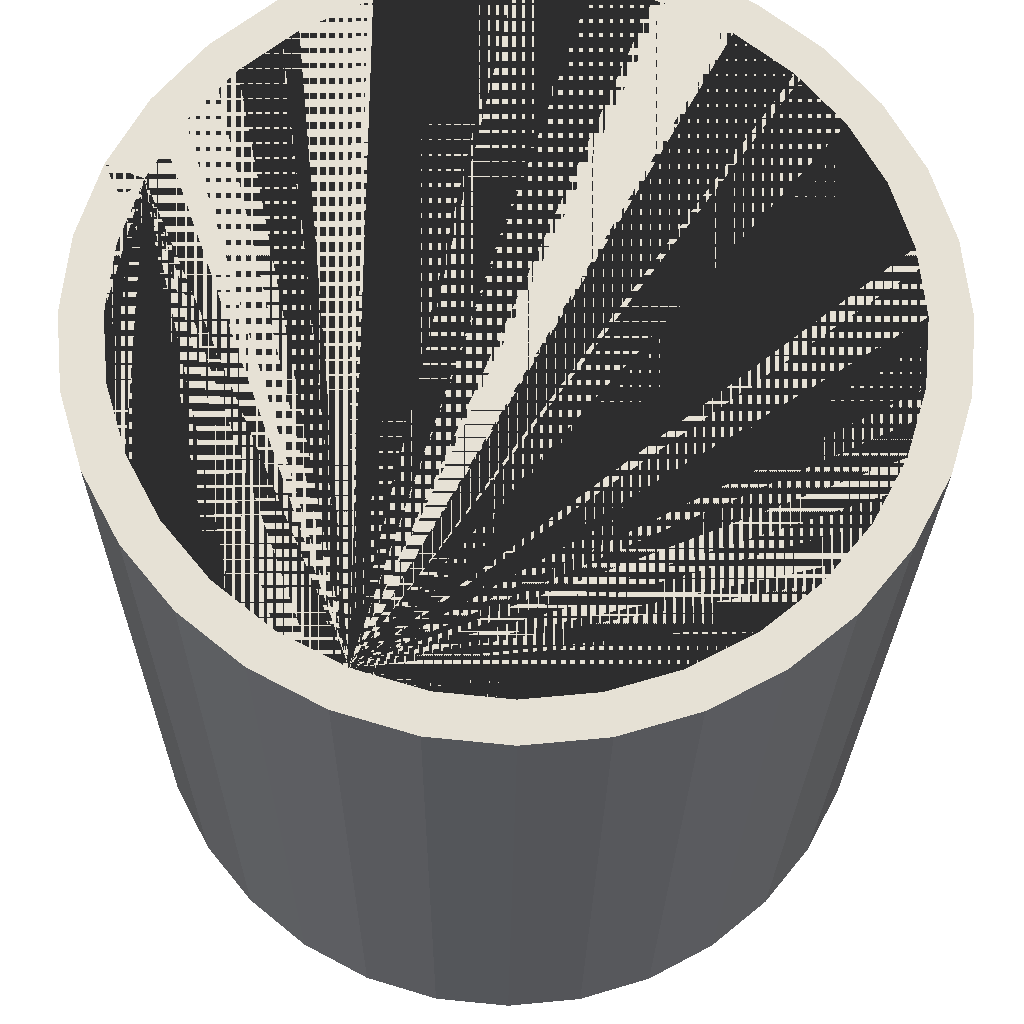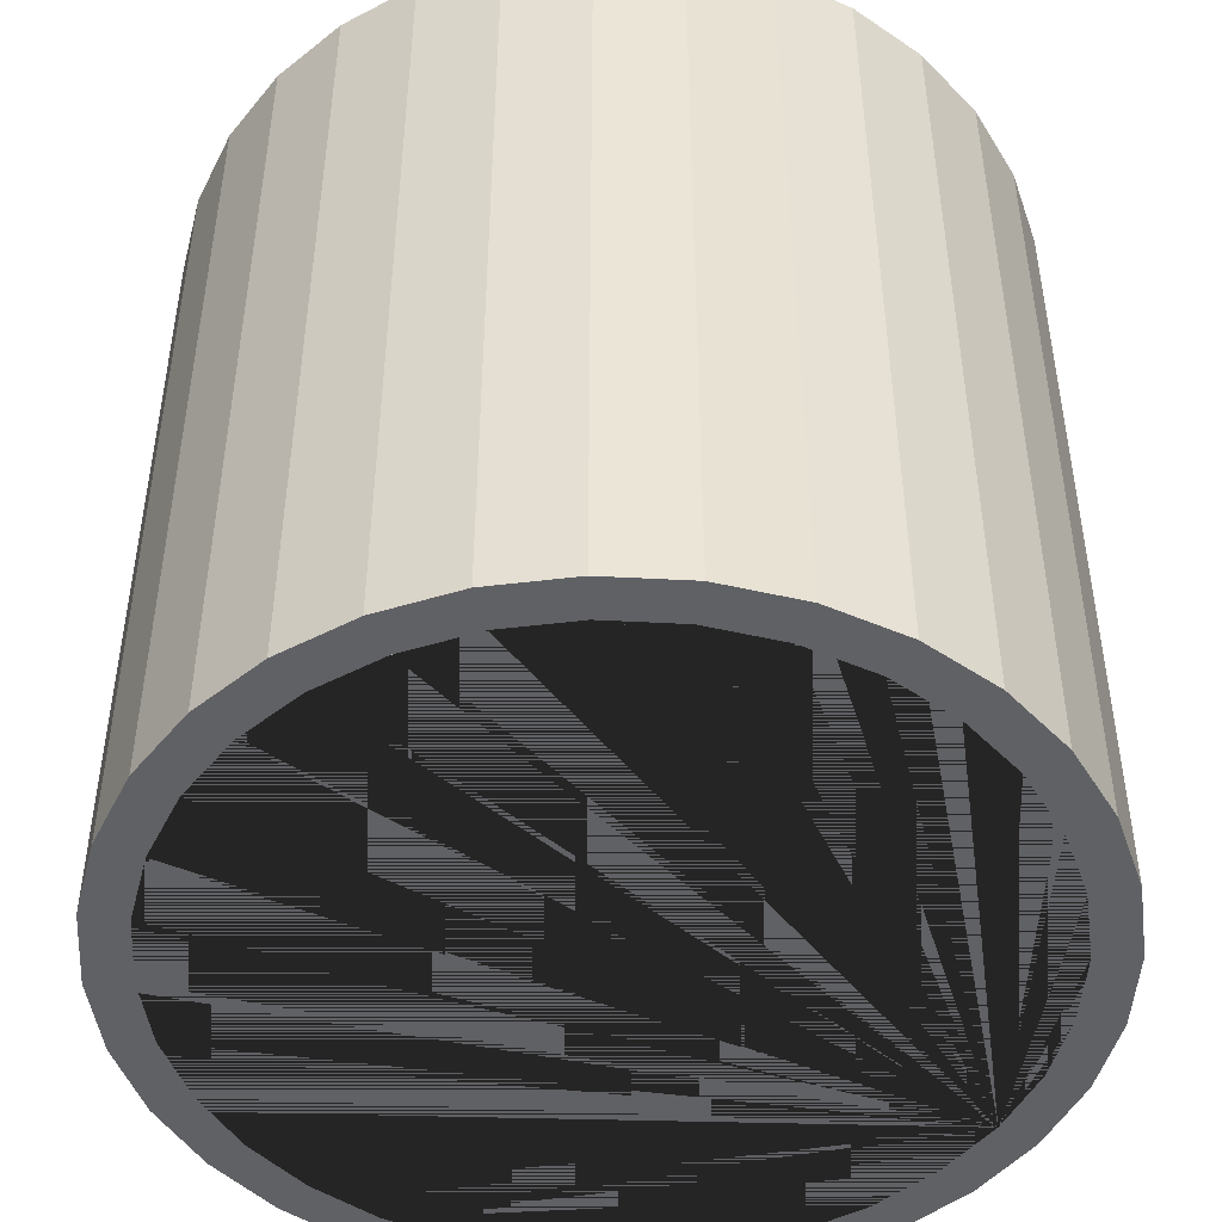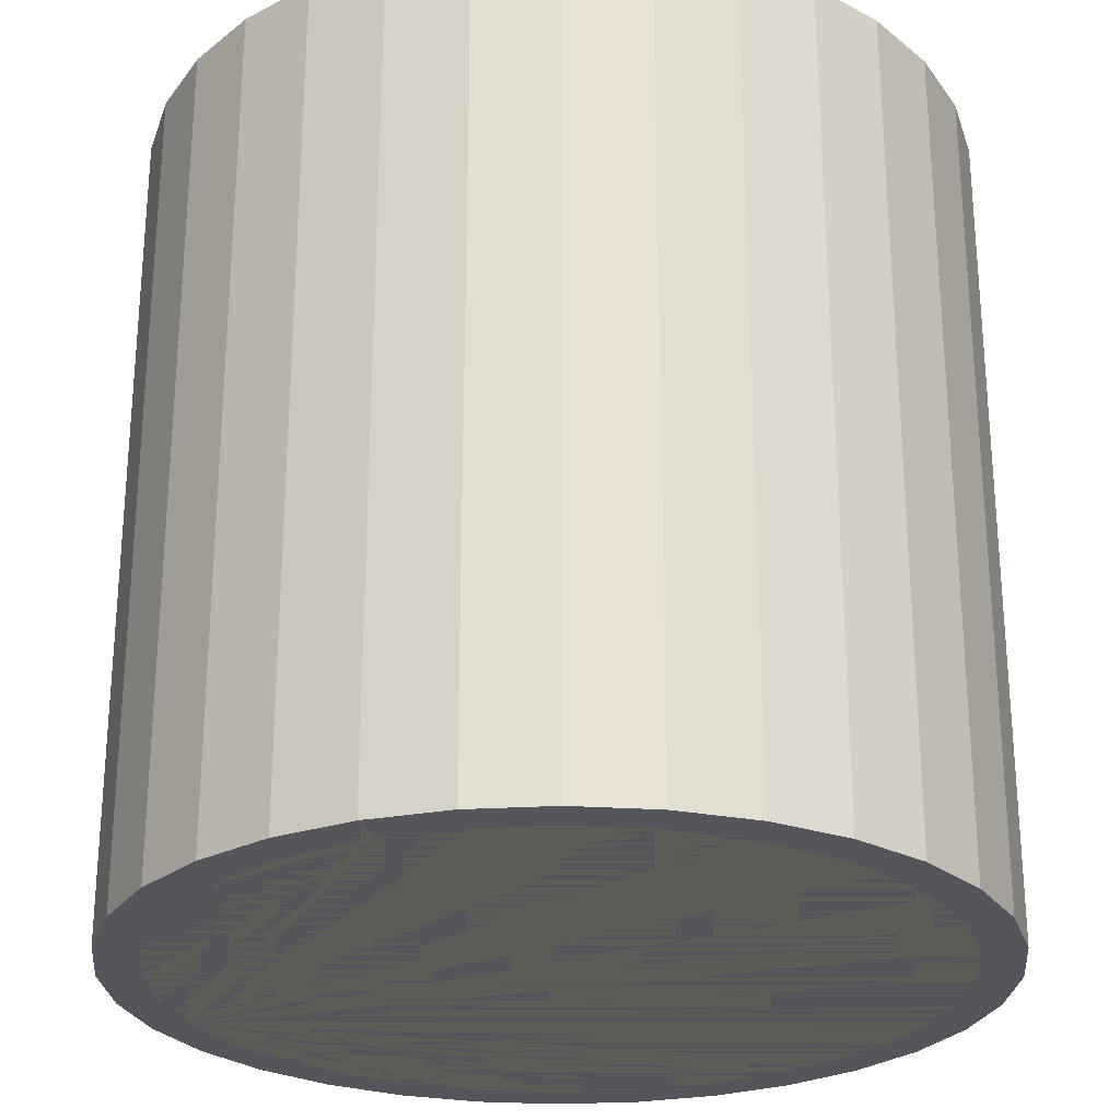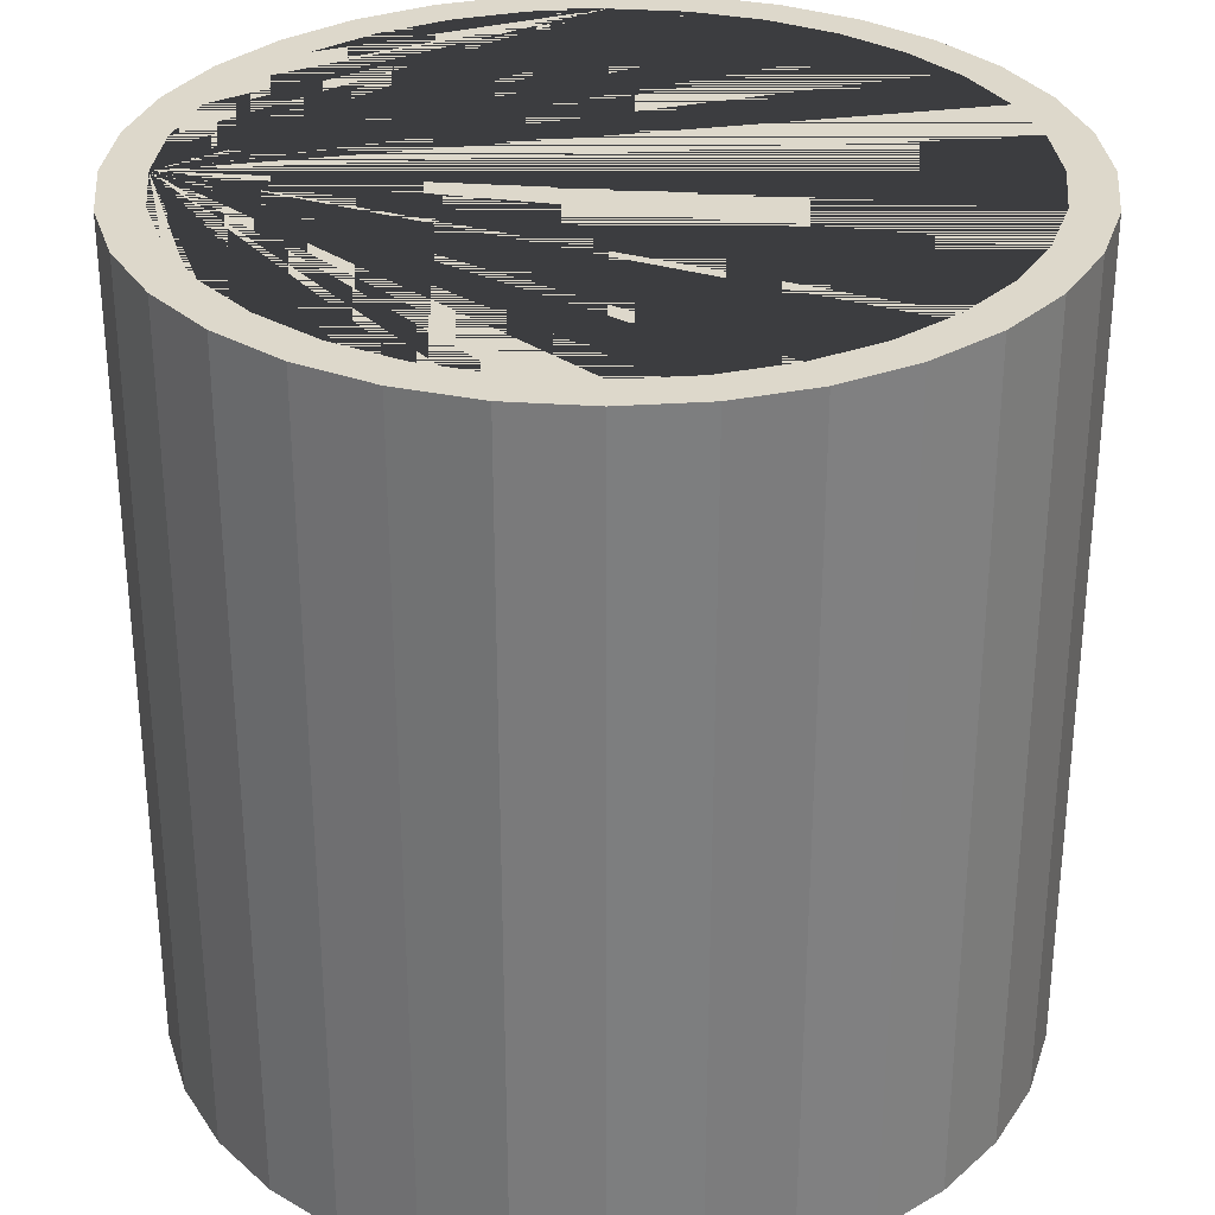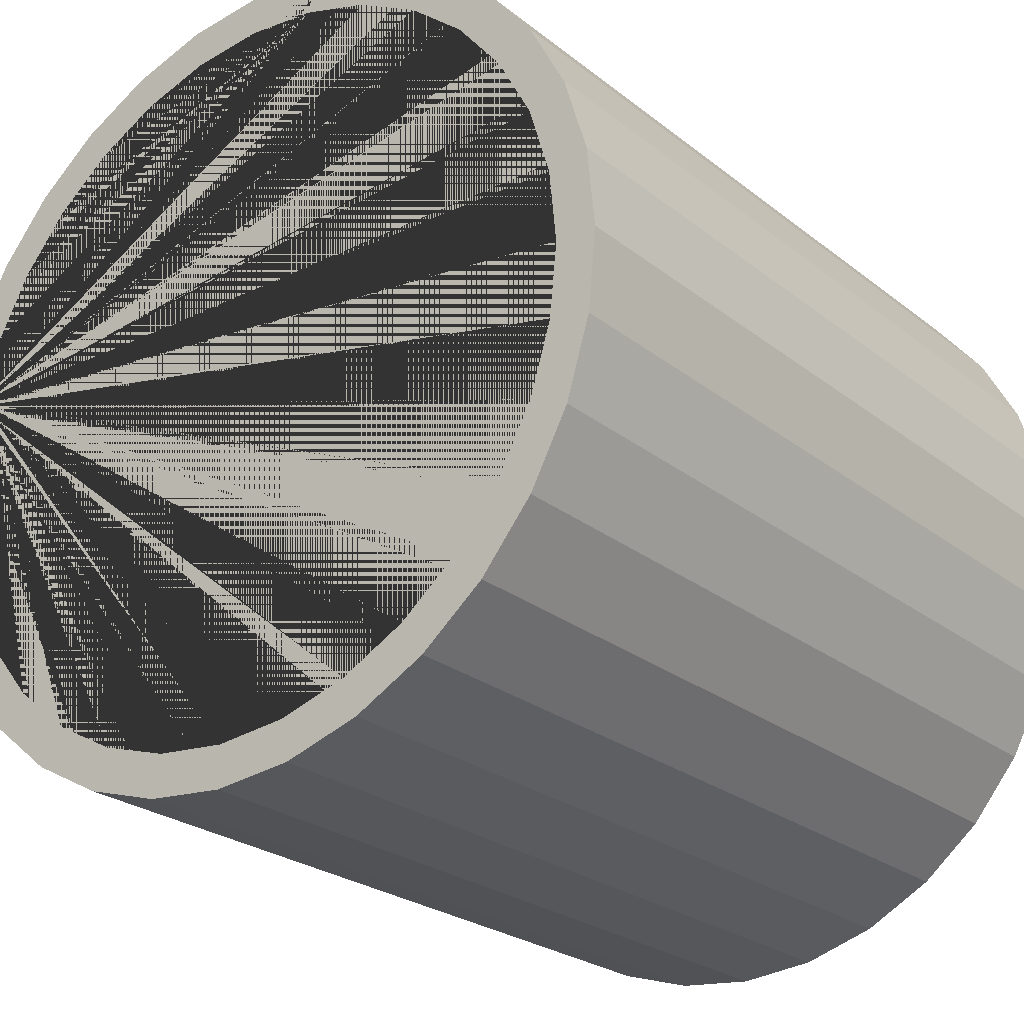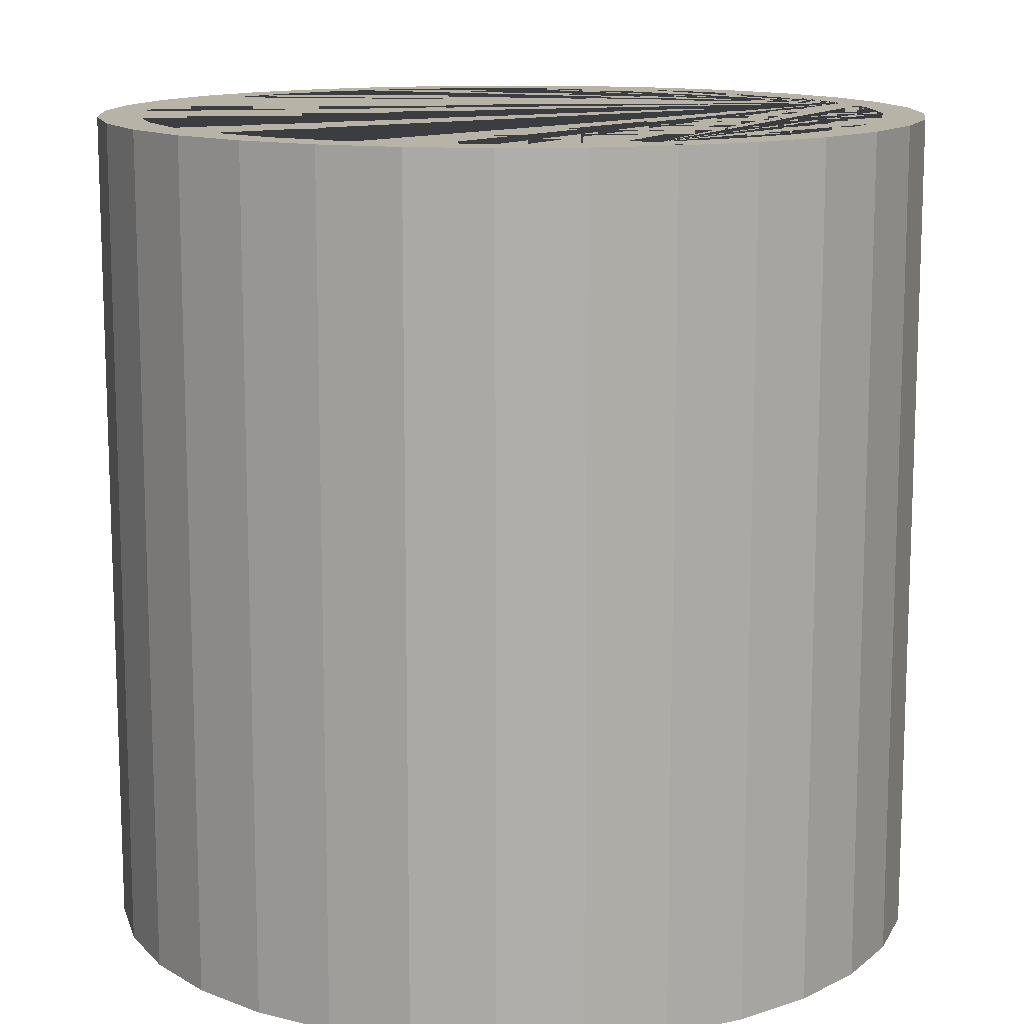
<metadata>
{"format":"obj","ext":"obj","renderer":"f3d","projection":"perspective","resolution":1024,"background":"white","views":[{"elev":-25.5,"azim":179.4,"up":"+Z"},{"elev":-47.4,"azim":159.7,"up":"+Y"},{"elev":-26.3,"azim":33.5,"up":"+Y"},{"elev":31.1,"azim":-112.4,"up":"+Y"},{"elev":-24.6,"azim":38.1,"up":"+Z"},{"elev":12.8,"azim":47.0,"up":"+Y"}]}
</metadata>
<code>
o Cylinder.001
v 0 -0.01012 -25.01
v 0 -0.01012 -22.51
v 0 50.01 -25.01
v 0 50.01 -22.51
v 4.879 -0.01012 -24.53
v 4.392 -0.01012 -22.08
v 4.879 50.01 -24.53
v 4.392 50.01 -22.08
v 9.571 -0.01012 -23.11
v 8.615 -0.01012 -20.8
v 9.571 50.01 -23.11
v 8.615 50.01 -20.8
v 13.9 -0.01012 -20.8
v 12.51 -0.01012 -18.72
v 13.9 50.01 -20.8
v 12.51 50.01 -18.72
v 17.69 -0.01012 -17.69
v 15.92 -0.01012 -15.92
v 17.69 50.01 -17.69
v 15.92 50.01 -15.92
v 20.8 -0.01012 -13.9
v 18.72 -0.01012 -12.51
v 20.8 50.01 -13.9
v 18.72 50.01 -12.51
v 23.11 -0.01012 -9.571
v 20.8 -0.01012 -8.615
v 23.11 50.01 -9.571
v 20.8 50.01 -8.615
v 24.53 -0.01012 -4.879
v 22.08 -0.01012 -4.392
v 24.53 50.01 -4.879
v 22.08 50.01 -4.392
v 25.01 -0.01012 0
v 22.51 -0.01012 0
v 25.01 50.01 0
v 22.51 50.01 0
v 24.53 -0.01012 4.879
v 22.08 -0.01012 4.392
v 24.53 50.01 4.879
v 22.08 50.01 4.392
v 23.11 -0.01012 9.571
v 20.8 -0.01012 8.615
v 23.11 50.01 9.571
v 20.8 50.01 8.615
v 18.72 -0.01012 12.51
v 20.8 -0.01012 13.9
v 20.8 50.01 13.9
v 18.72 50.01 12.51
v 15.92 -0.01012 15.92
v 17.69 -0.01012 17.69
v 17.69 50.01 17.69
v 15.92 50.01 15.92
v 12.51 -0.01012 18.72
v 13.9 -0.01012 20.8
v 12.51 50.01 18.72
v 13.9 50.01 20.8
v 9.571 -0.01012 23.11
v 8.615 -0.01012 20.8
v 9.571 50.01 23.11
v 8.615 50.01 20.8
v 4.392 -0.01012 22.08
v 4.879 -0.01012 24.53
v 4.879 50.01 24.53
v 4.392 50.01 22.08
v 0 -0.01012 22.51
v 0 -0.01012 25.01
v 0 50.01 25.01
v 0 50.01 22.51
v -4.392 -0.01012 22.08
v -4.879 -0.01012 24.53
v -4.879 50.01 24.53
v -4.392 50.01 22.08
v -8.615 -0.01012 20.8
v -9.571 -0.01012 23.11
v -8.615 50.01 20.8
v -9.571 50.01 23.11
v -12.51 -0.01012 18.72
v -13.9 -0.01012 20.8
v -12.51 50.01 18.72
v -13.9 50.01 20.8
v -17.69 -0.01012 17.69
v -15.92 -0.01012 15.92
v -15.92 50.01 15.92
v -17.69 50.01 17.69
v -20.8 -0.01012 13.9
v -18.72 -0.01012 12.51
v -18.72 50.01 12.51
v -20.8 50.01 13.9
v -23.11 -0.01012 9.571
v -20.8 -0.01012 8.615
v -20.8 50.01 8.615
v -23.11 50.01 9.571
v -22.08 -0.01012 4.392
v -24.53 -0.01012 4.879
v -24.53 50.01 4.879
v -22.08 50.01 4.392
v -25.01 -0.01012 0
v -22.51 -0.01012 0
v -22.51 50.01 0
v -25.01 50.01 0
v -24.53 -0.01012 -4.879
v -22.08 -0.01012 -4.392
v -22.08 50.01 -4.392
v -24.53 50.01 -4.879
v -20.8 -0.01012 -8.615
v -23.11 -0.01012 -9.571
v -23.11 50.01 -9.571
v -20.8 50.01 -8.615
v -20.8 -0.01012 -13.9
v -18.72 -0.01012 -12.51
v -20.8 50.01 -13.9
v -18.72 50.01 -12.51
v -15.92 -0.01012 -15.92
v -17.69 -0.01012 -17.69
v -17.69 50.01 -17.69
v -15.92 50.01 -15.92
v -13.9 -0.01012 -20.8
v -12.51 -0.01012 -18.72
v -13.9 50.01 -20.8
v -12.51 50.01 -18.72
v -8.615 -0.01012 -20.8
v -9.571 -0.01012 -23.11
v -9.571 50.01 -23.11
v -8.615 50.01 -20.8
v -4.392 -0.01012 -22.08
v -4.879 -0.01012 -24.53
v -4.879 50.01 -24.53
v -4.392 50.01 -22.08
f 1 3 7 5
f 5 7 11 9
f 9 11 15 13
f 13 15 19 17
f 17 19 23 21
f 21 23 27 25
f 25 27 31 29
f 29 31 35 33
f 33 35 39 37
f 37 39 43 41
f 41 43 47 46
f 46 47 51 50
f 50 51 56 54
f 54 56 59 57
f 57 59 63 62
f 62 63 67 66
f 66 67 71 70
f 70 71 76 74
f 74 76 80 78
f 78 80 84 81
f 81 84 88 85
f 85 88 92 89
f 89 92 95 94
f 94 95 100 97
f 97 100 104 101
f 101 104 107 106
f 106 107 111 109
f 109 111 115 114
f 114 115 119 117
f 117 119 123 122
f 12 11 7 3 127 123 119 115 111 107 104 100 95 92 88 84 80 76 71 67 63 59 56 51 47 43 44 48 52 55 60 64 68 72 75 79 83 87 91 96 99 103 108 112 116 120 124 128 4 8
f 44 43 39 35 31 27 23 19 15 11 12 16 20 24 28 32 36 40
f 122 123 127 126
f 126 127 3 1
f 93 94 97 101 106 109 114 117 122 126 1 5 9 13 17 21 25 29 33 37 41 46 50 54 57 62 61 58 53 49 45 42 38 34 30 26 22 18 14 10 6 2 125 121 118 113 110 105 102 98
f 61 62 66 70 74 78 81 85 89 94 93 90 86 82 77 73 69 65
f 4 2 6 8
f 8 6 10 12
f 12 10 14 16
f 16 14 18 20
f 24 20 18 22
f 28 24 22 26
f 32 28 26 30
f 36 32 30 34
f 40 36 34 38
f 38 42 44 40
f 42 45 48 44
f 52 48 45 49
f 55 52 49 53
f 60 55 53 58
f 64 60 58 61
f 68 64 61 65
f 72 68 65 69
f 72 69 73 75
f 73 77 79 75
f 83 79 77 82
f 83 82 86 87
f 87 86 90 91
f 93 96 91 90
f 98 99 96 93
f 99 98 102 103
f 103 102 105 108
f 108 105 110 112
f 112 110 113 116
f 116 113 118 120
f 120 118 121 124
f 125 128 124 121
f 2 4 128 125

</code>
